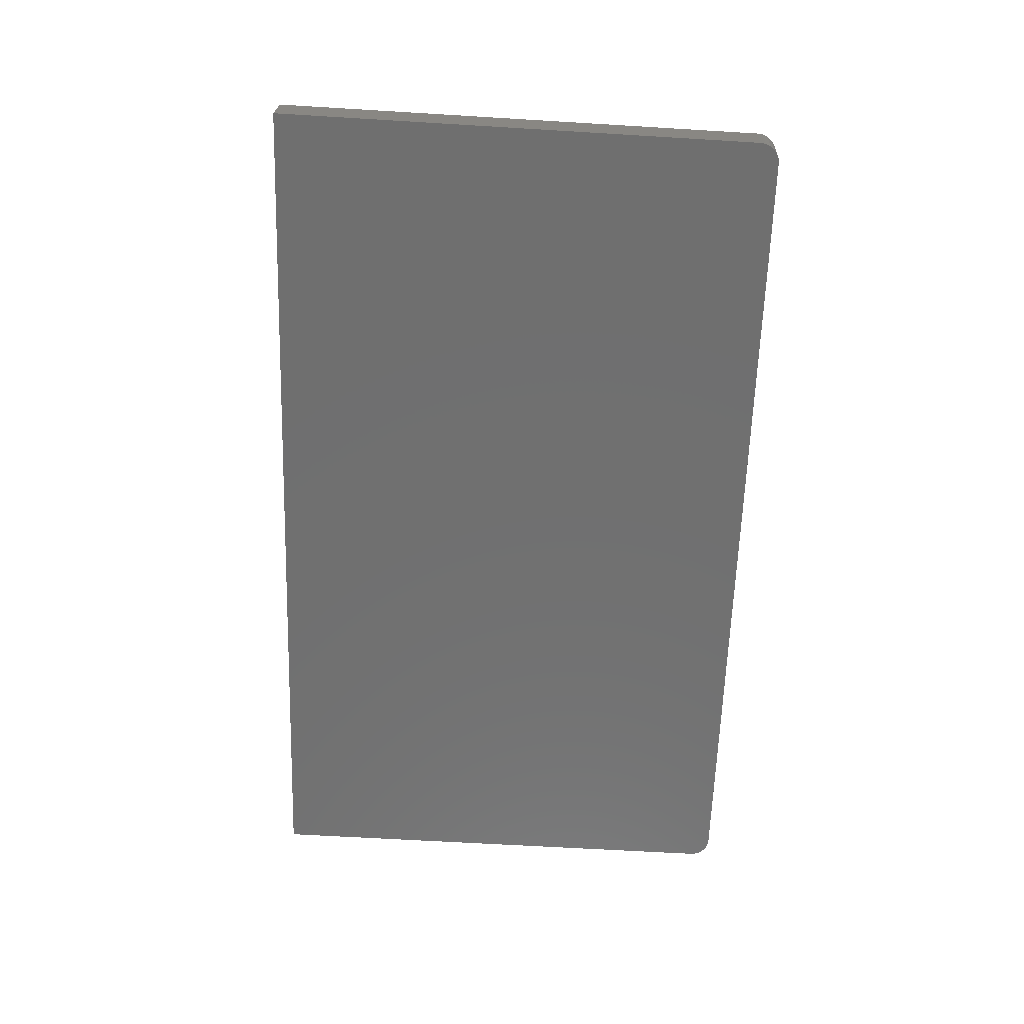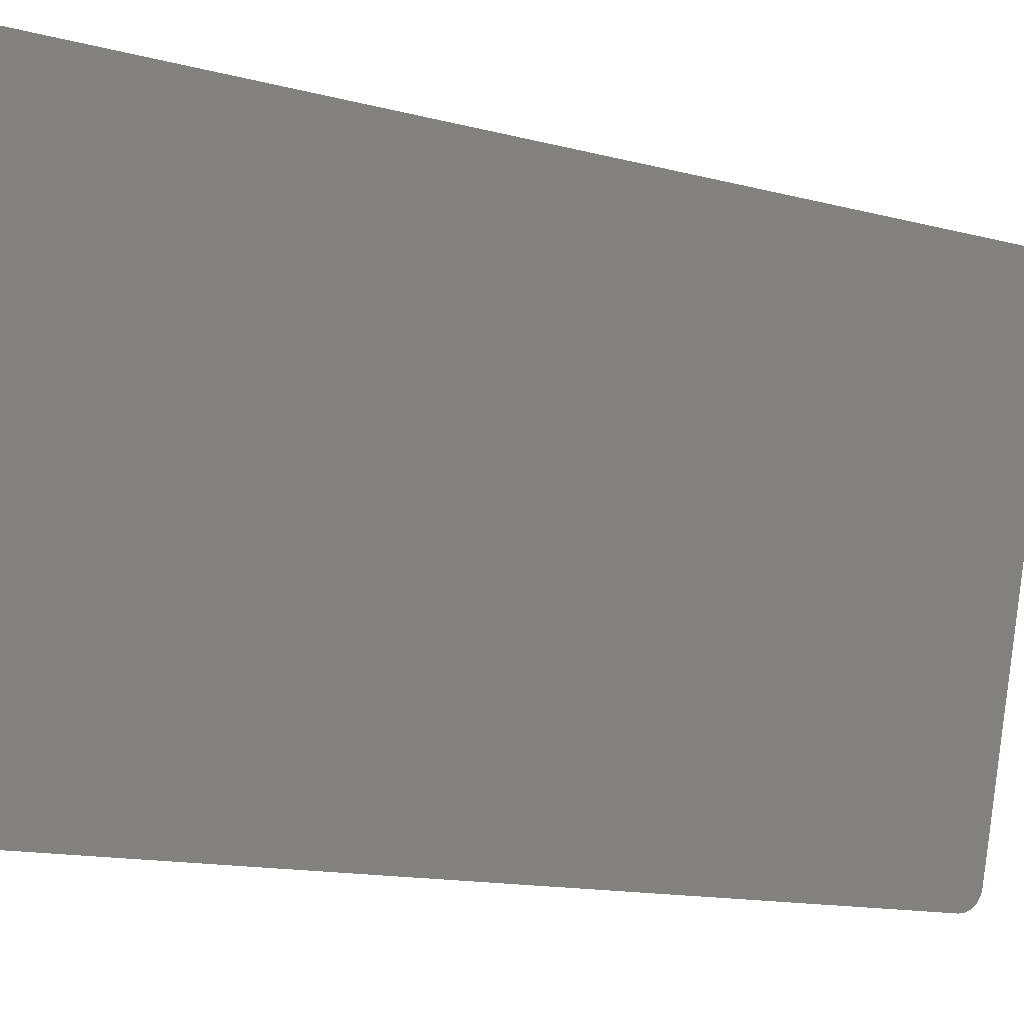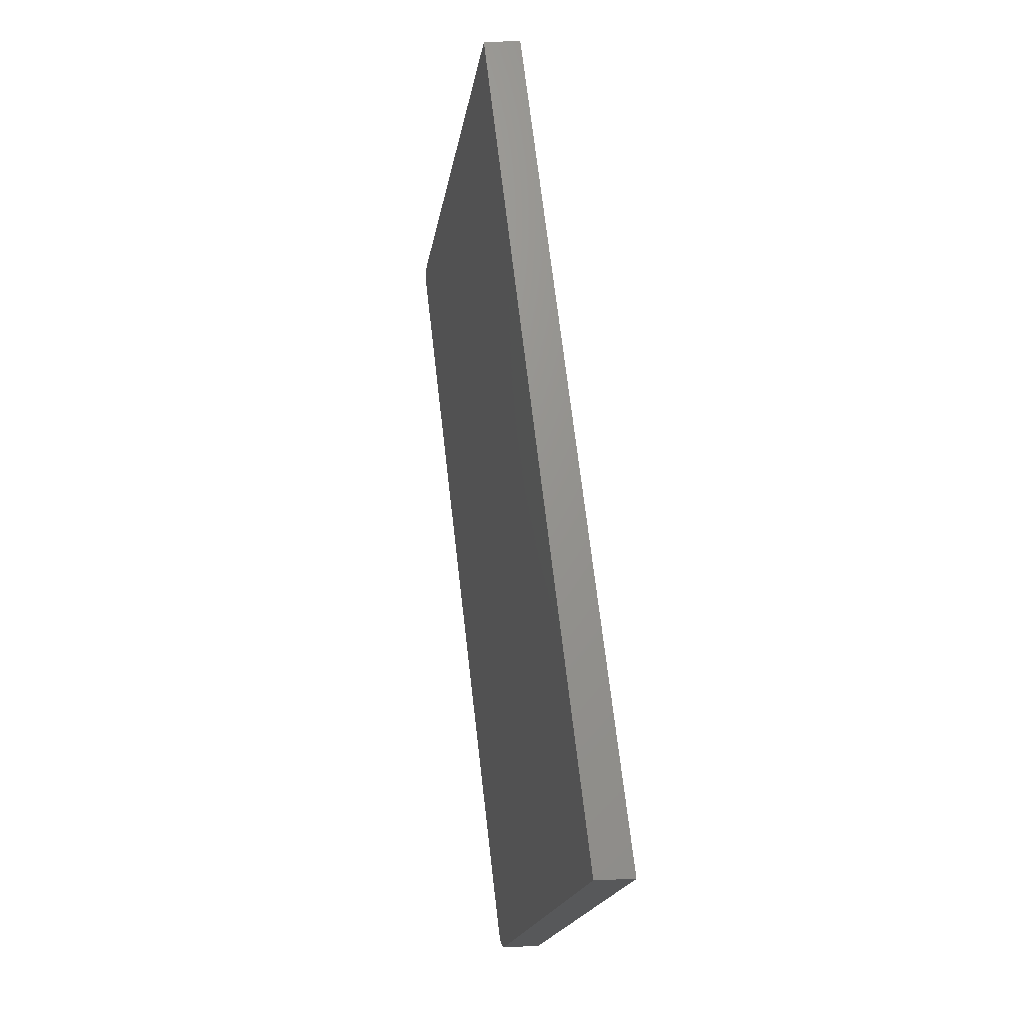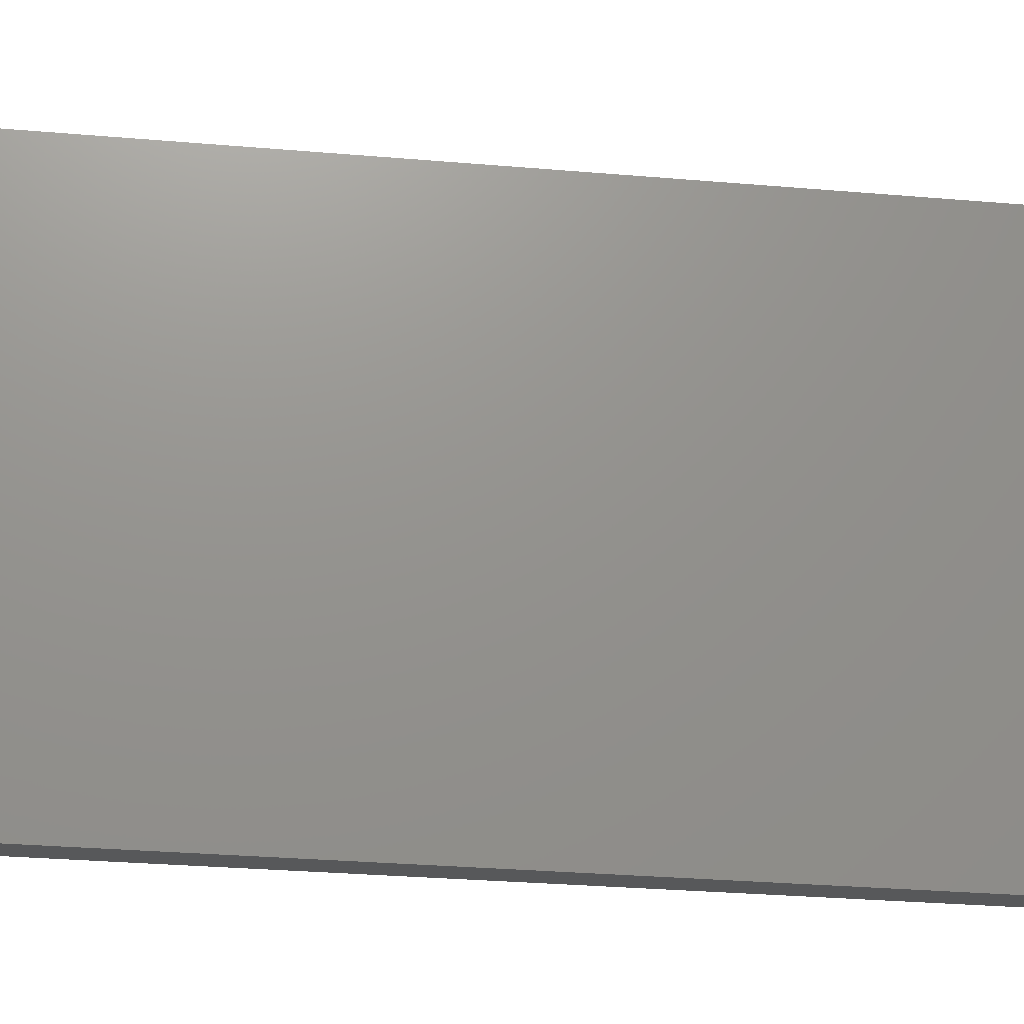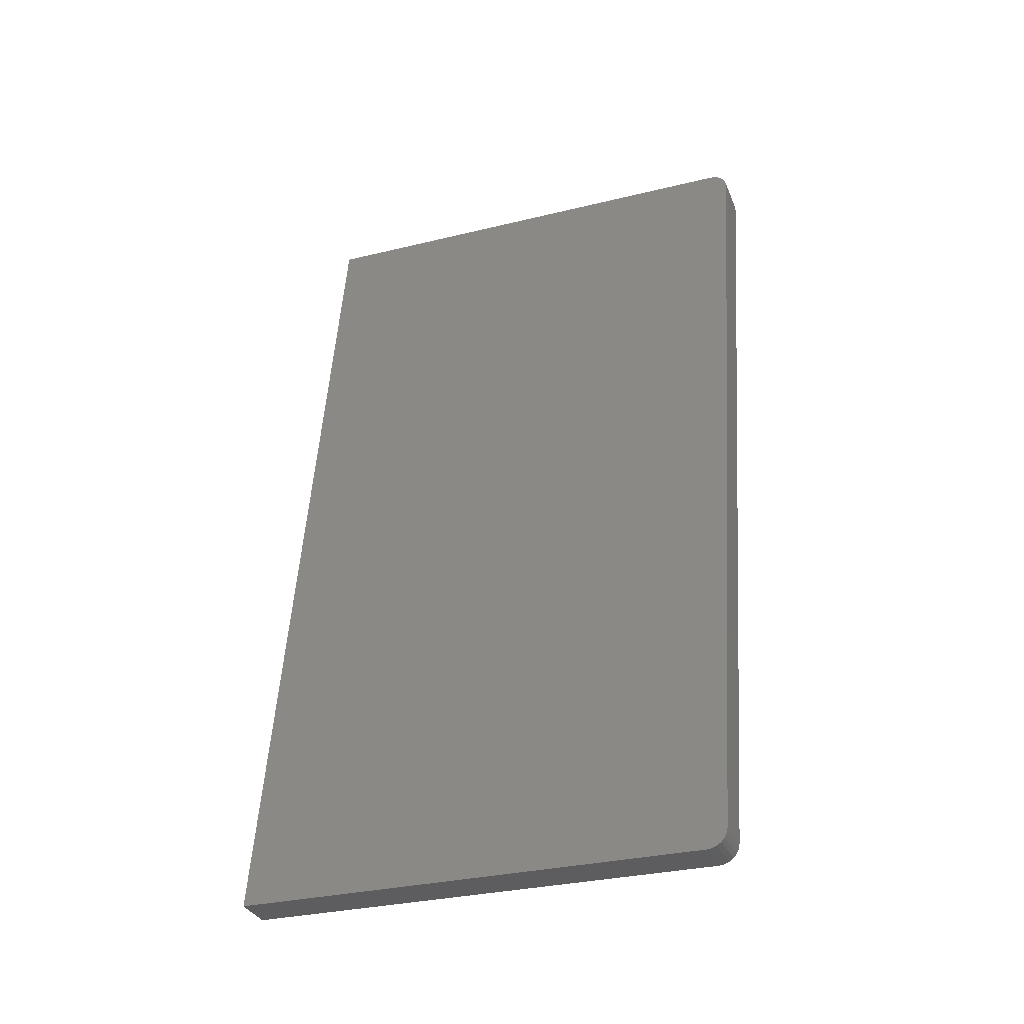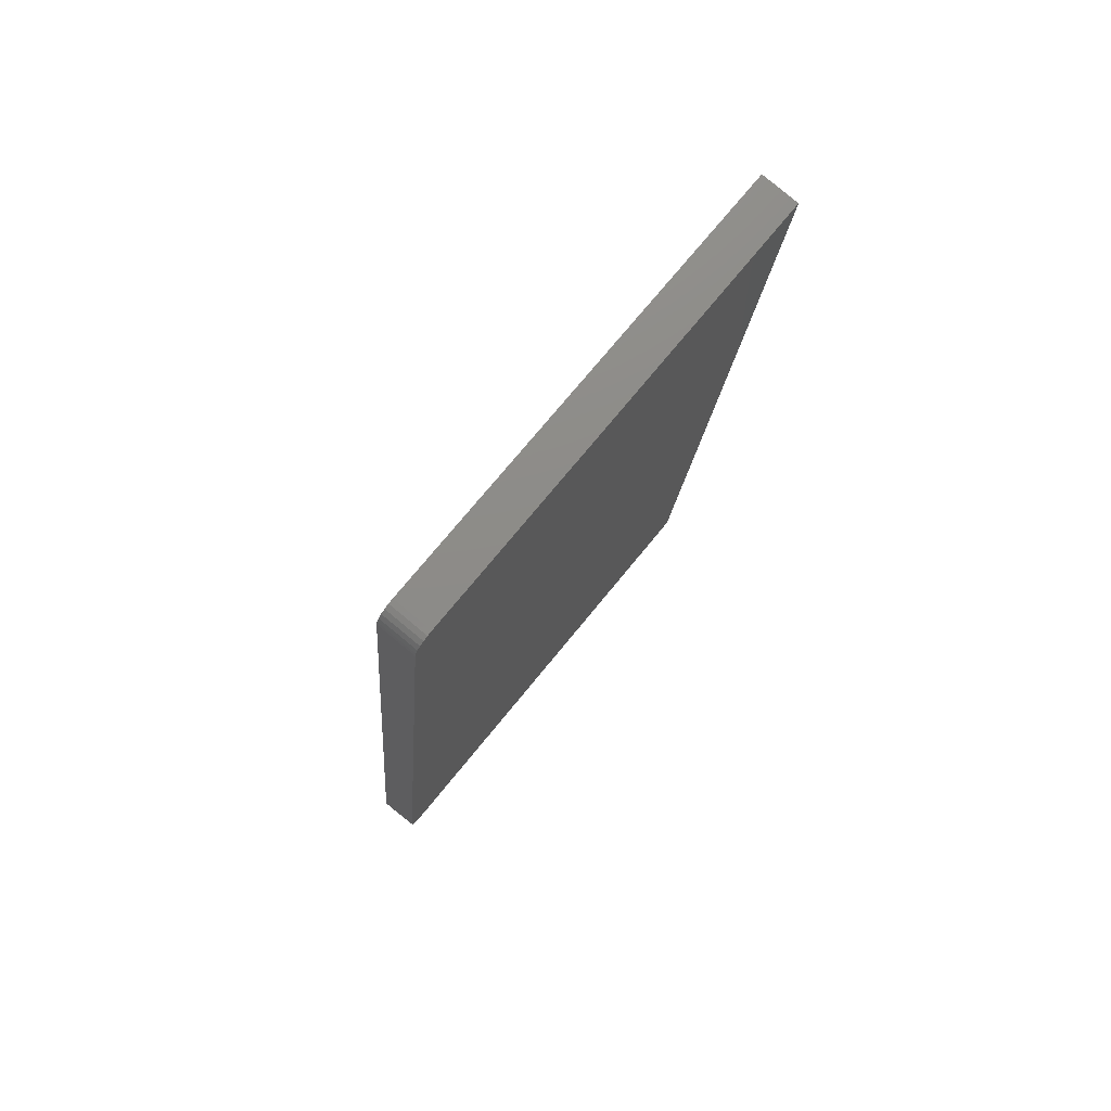
<metadata>
{"format":"stl","ext":"stl","renderer":"f3d","projection":"perspective","resolution":1024,"background":"white","views":[{"elev":34.4,"azim":106.5,"up":"+Y"},{"elev":-13.3,"azim":65.3,"up":"+Z"},{"elev":-19.6,"azim":3.5,"up":"+Y"},{"elev":-31.9,"azim":89.9,"up":"+Z"},{"elev":-30.6,"azim":125.2,"up":"+Y"},{"elev":68.0,"azim":-128.1,"up":"+Y"}]}
</metadata>
<code>
# stl→obj: 32 verts, 60 faces
v 9063 1560 5727
v 8936 1515 5174
v 9179 562.9 5727
v 8939 1539 5196
v 8936 1521 5175
v 8936 1527 5177
v 8936 1531 5181
v 8937 1535 5185
v 8938 1538 5191
v 9046 577.8 5174
v 9054 555.6 5196
v 9047 572 5175
v 9048 566.6 5177
v 9049 561.9 5181
v 9051 558.4 5185
v 9052 556.2 5191
v 9098 558.1 5186
v 9223 565.4 5717
v 9090 580.4 5164
v 9091 574.5 5165
v 9092 569.1 5167
v 9093 564.5 5170
v 9095 561 5175
v 9096 558.8 5180
v 8980 1523 5164
v 8979 1529 5165
v 8979 1534 5167
v 8979 1539 5170
v 8980 1543 5175
v 8981 1545 5180
v 8982 1546 5186
v 9106 1568 5717
f 1 2 3
f 1 4 2
f 2 4 5
f 5 4 6
f 6 4 7
f 7 4 8
f 8 4 9
f 2 10 3
f 3 10 11
f 11 10 12
f 13 11 12
f 13 14 11
f 11 14 15
f 16 11 15
f 11 17 3
f 3 17 18
f 19 20 10
f 10 20 12
f 12 20 21
f 13 21 22
f 14 22 23
f 15 23 24
f 16 24 17
f 11 16 17
f 16 15 24
f 15 14 23
f 14 13 22
f 13 12 21
f 2 25 10
f 10 25 19
f 2 5 25
f 25 5 26
f 26 5 6
f 27 6 7
f 28 7 8
f 29 8 9
f 30 9 4
f 31 30 4
f 30 29 9
f 29 28 8
f 28 27 7
f 27 26 6
f 4 1 31
f 31 1 32
f 18 32 3
f 3 32 1
f 24 23 17
f 17 23 22
f 21 17 22
f 21 20 17
f 17 20 19
f 18 19 25
f 32 25 31
f 32 18 25
f 25 26 31
f 31 26 27
f 28 31 27
f 28 29 31
f 31 29 30
f 18 17 19

</code>
